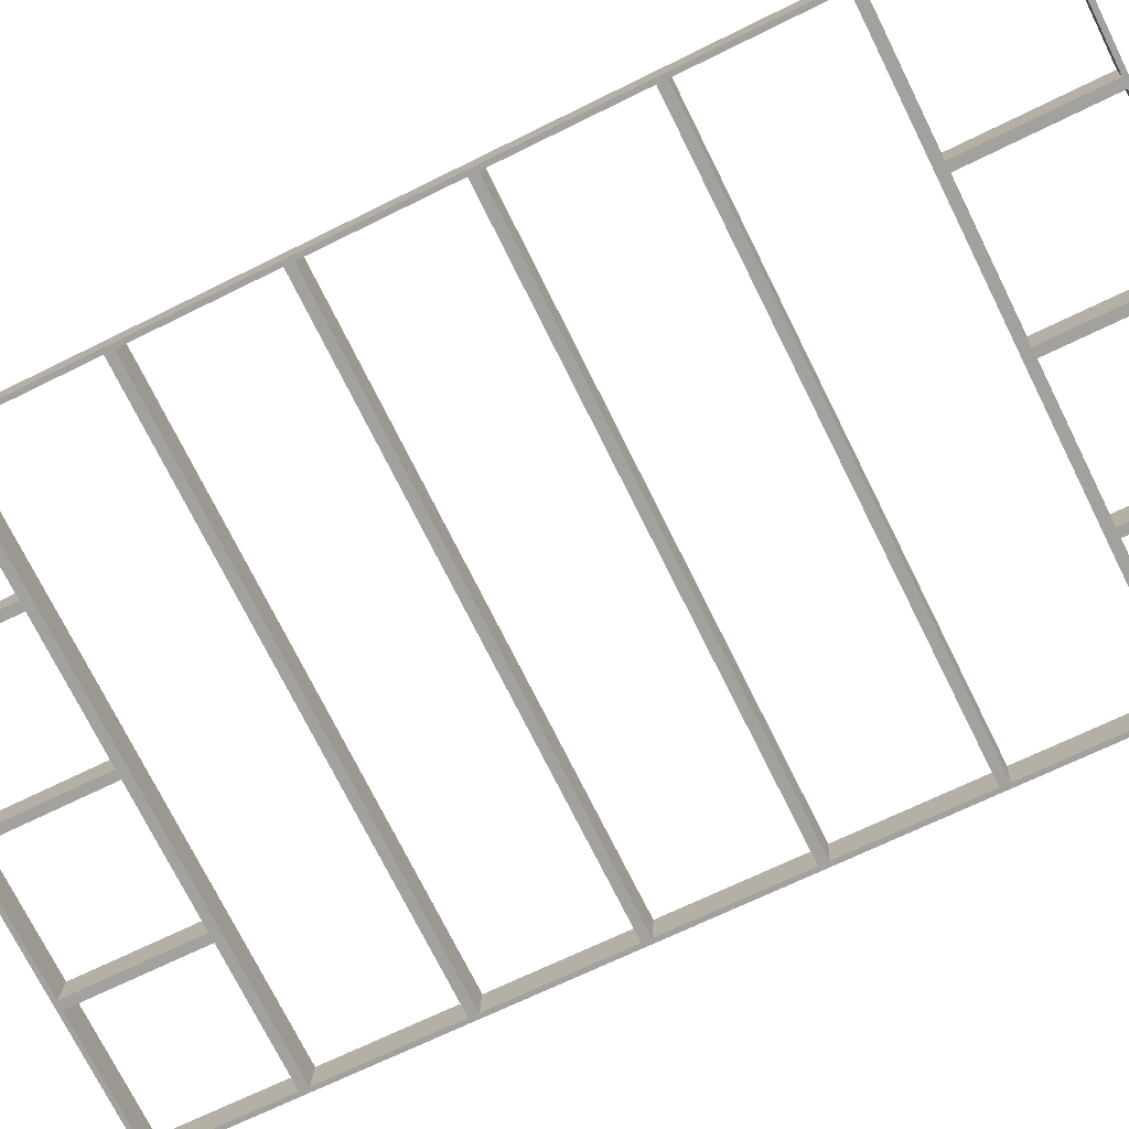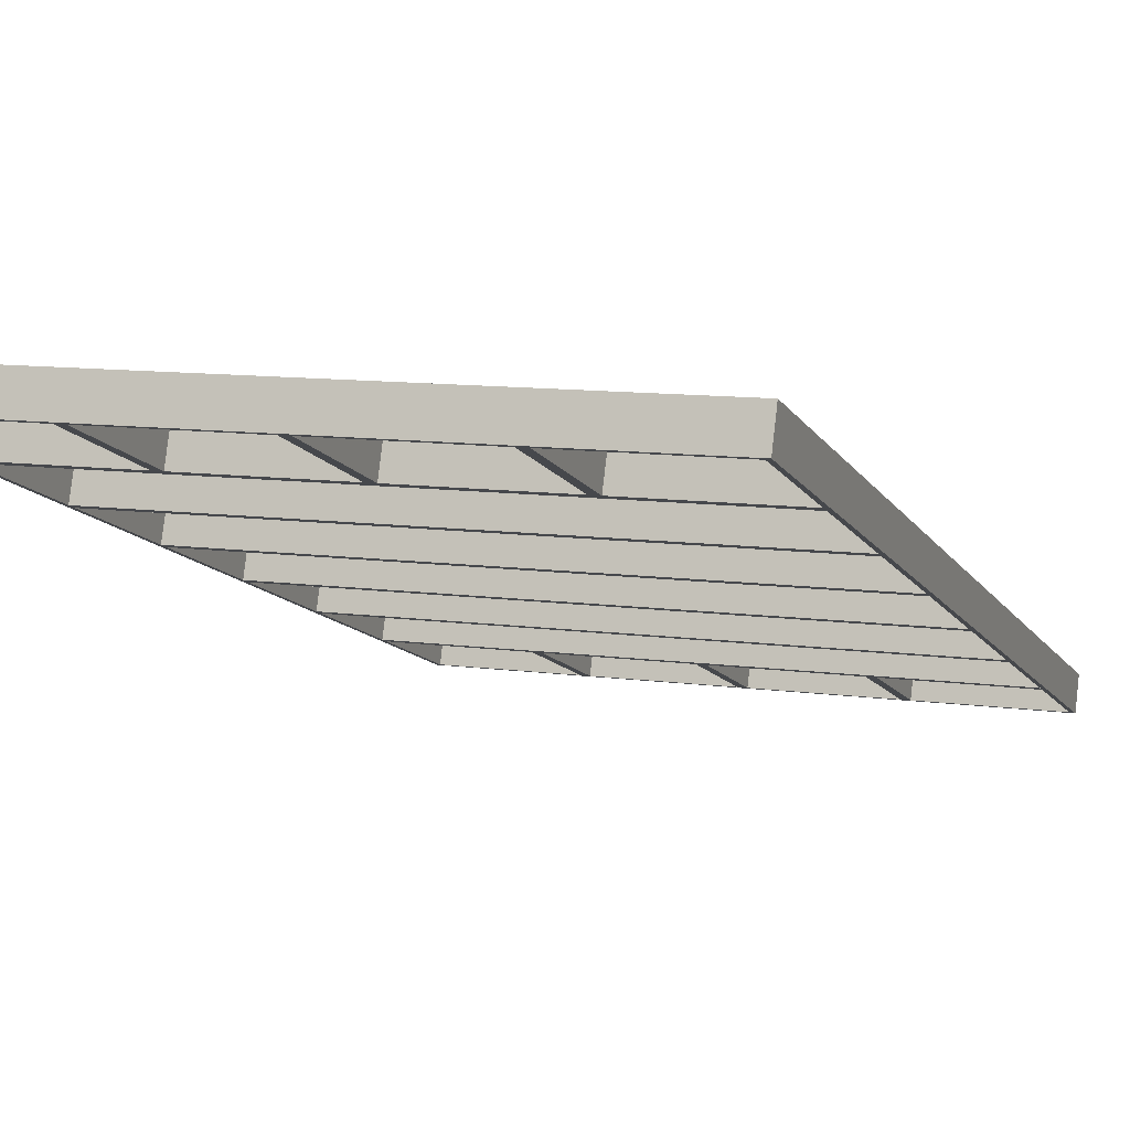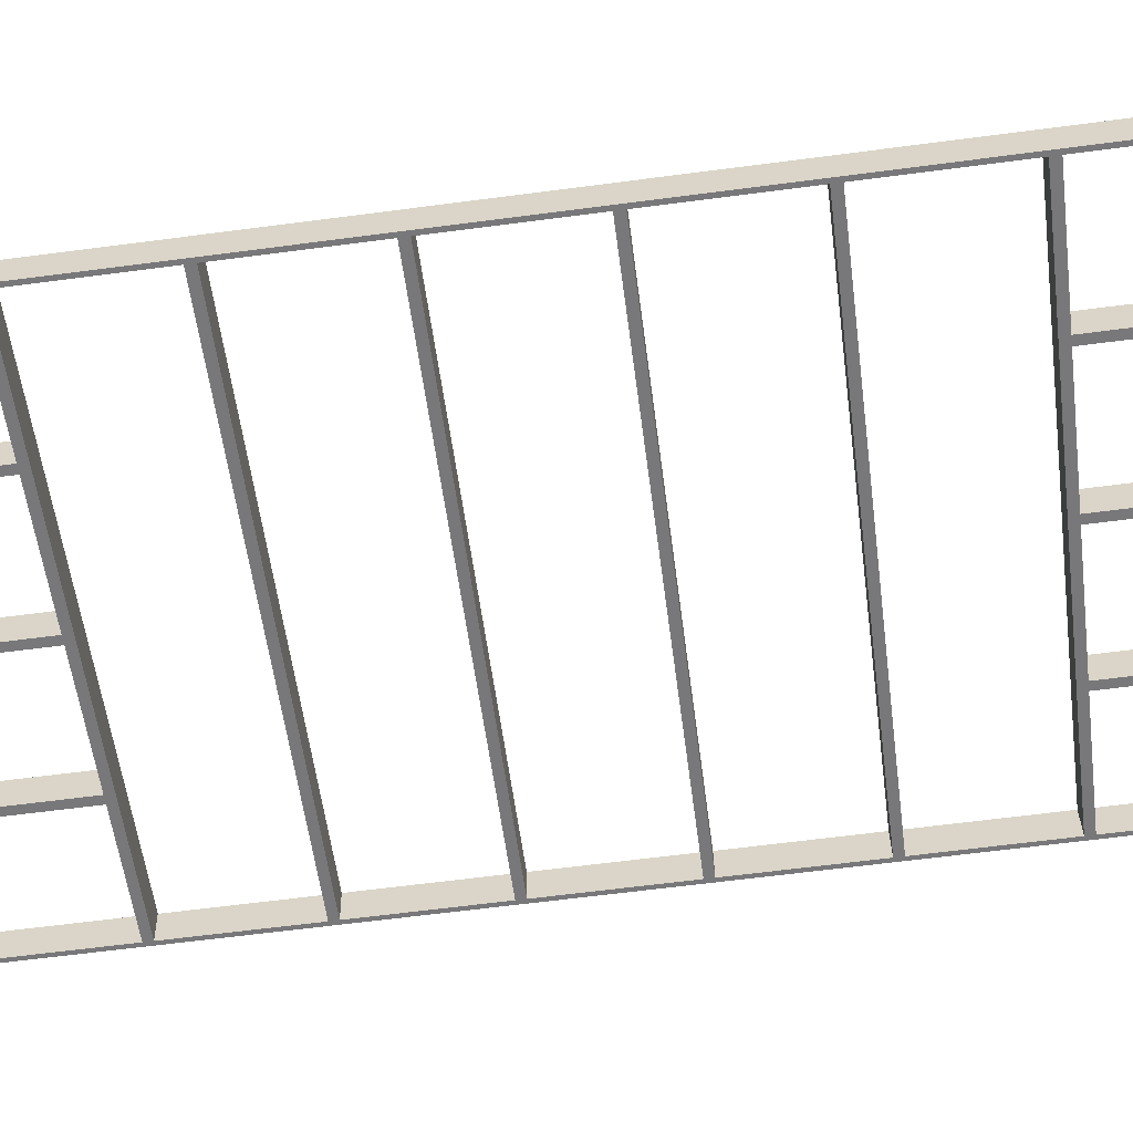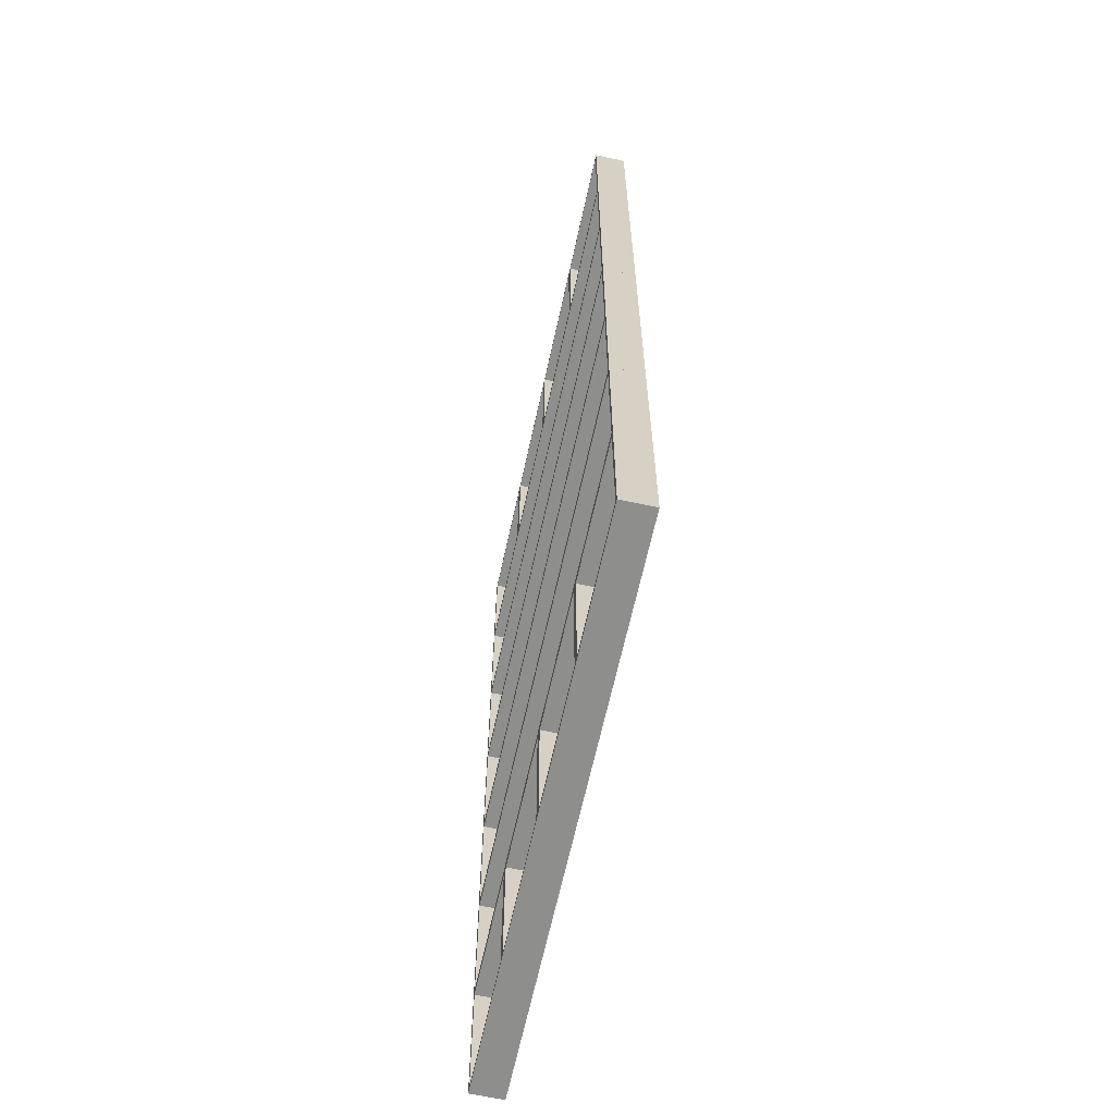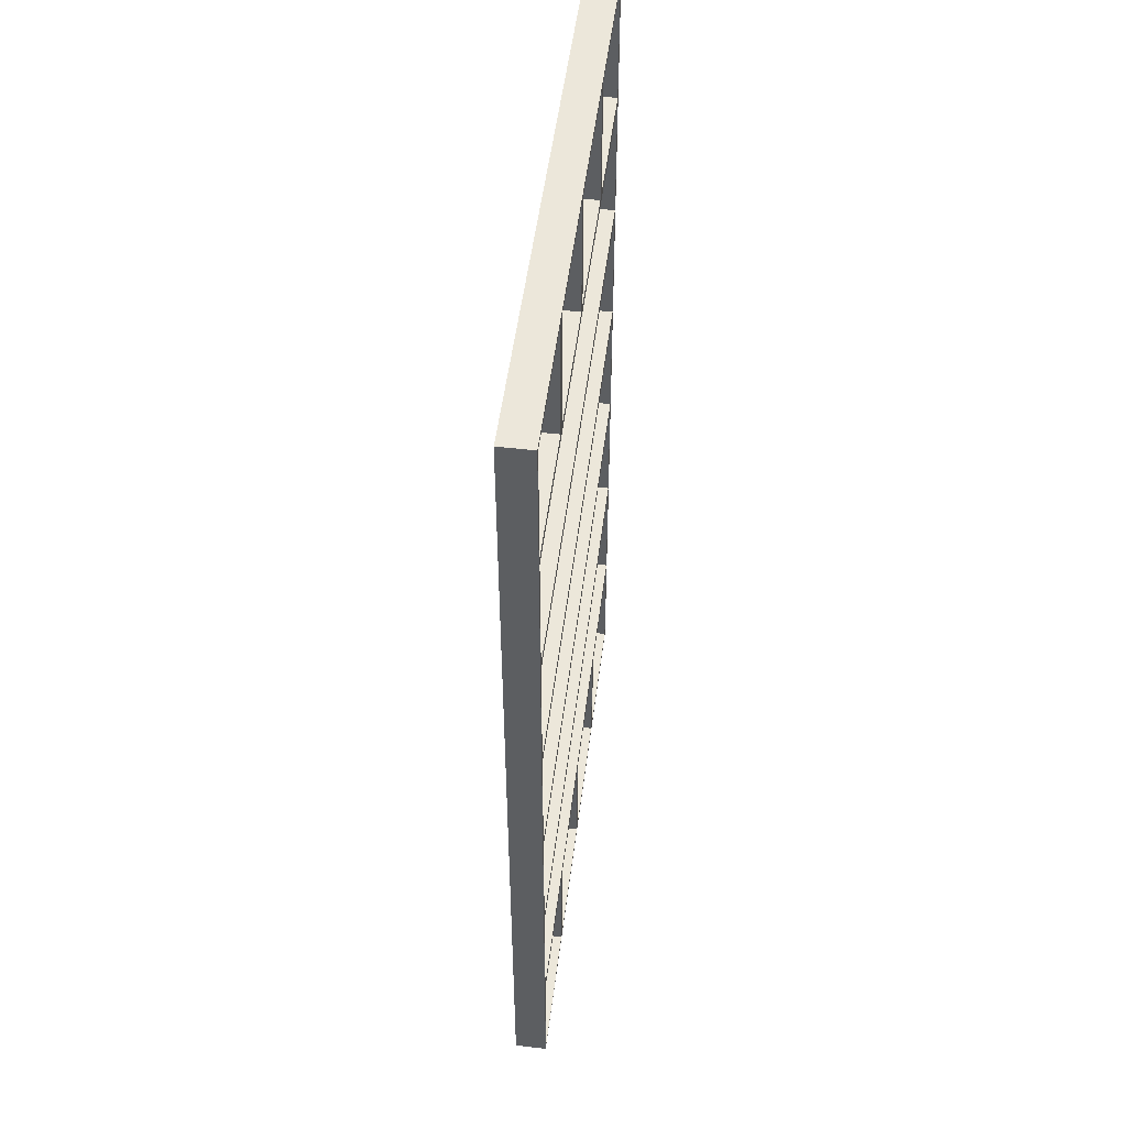
<metadata>
{"format":"obj","ext":"obj","renderer":"f3d","projection":"perspective","resolution":1024,"background":"white","views":[{"elev":-66.3,"azim":-63.3,"up":"+Y"},{"elev":-11.0,"azim":18.4,"up":"+Y"},{"elev":-64.4,"azim":97.5,"up":"+Y"},{"elev":-64.8,"azim":70.7,"up":"+Z"},{"elev":51.7,"azim":-89.8,"up":"+Z"}]}
</metadata>
<code>
g Mesh59 C17 framing lumber Model
v 55.06 95.71 11.25
v 53.64 90.35 11.25
v 54.39 90.25 11.25
v 54.31 95.81 11.25
v 54.31 95.81 -11.25
v 55.06 95.71 -11.25
v 54.39 90.25 -11.25
v 53.64 90.35 -11.25
f 1 2 3
f 2 1 4
f 1 5 4
f 5 1 6
f 1 7 6
f 7 1 3
f 2 7 3
f 7 2 8
f 4 8 2
f 8 4 5
f 5 7 8
f 7 5 6
g Mesh60 C18 framing lumber Model
v 55.06 95.71 -36.75
v 53.64 90.35 -36.75
v 54.39 90.25 -36.75
v 54.31 95.81 -36.75
v 54.31 95.81 -59.25
v 55.06 95.71 -59.25
v 54.39 90.25 -59.25
v 53.64 90.35 -59.25
f 9 10 11
f 10 9 12
f 9 13 12
f 13 9 14
f 9 15 14
f 15 9 11
f 10 15 11
f 15 10 16
f 12 16 10
f 16 12 13
f 13 15 16
f 15 13 14
g Mesh61 C19 framing lumber Model
v 55.06 95.71 -12.75
v 53.64 90.35 -12.75
v 54.39 90.25 -12.75
v 54.31 95.81 -12.75
v 54.31 95.81 -35.25
v 55.06 95.71 -35.25
v 54.39 90.25 -35.25
v 53.64 90.35 -35.25
f 17 18 19
f 18 17 20
f 17 21 20
f 21 17 22
f 17 23 22
f 23 17 19
f 18 23 19
f 23 18 24
f 20 24 18
f 24 20 21
f 21 23 24
f 23 21 22
g Mesh62 C20 framing lumber Model
v 55.06 95.71 35.25
v 53.64 90.35 35.25
v 54.39 90.25 35.25
v 54.31 95.81 35.25
v 54.31 95.81 12.75
v 55.06 95.71 12.75
v 54.39 90.25 12.75
v 53.64 90.35 12.75
f 25 26 27
f 26 25 28
f 25 29 28
f 29 25 30
f 25 31 30
f 31 25 27
f 26 31 27
f 31 26 32
f 28 32 26
f 32 28 29
f 29 31 32
f 31 29 30
g Mesh63 C21 framing lumber Model
v -39.11 107.3 -12.75
v -40.53 101.9 -12.75
v -39.78 101.8 -12.75
v -39.86 107.4 -12.75
v -39.86 107.4 -35.25
v -39.11 107.3 -35.25
v -39.78 101.8 -35.25
v -40.53 101.9 -35.25
f 33 34 35
f 34 33 36
f 33 37 36
f 37 33 38
f 33 39 38
f 39 33 35
f 34 39 35
f 39 34 40
f 36 40 34
f 40 36 37
f 37 39 40
f 39 37 38
g Mesh64 C22 framing lumber Model
v -39.11 107.3 11.25
v -40.53 101.9 11.25
v -39.78 101.8 11.25
v -39.86 107.4 11.25
v -39.86 107.4 -11.25
v -39.11 107.3 -11.25
v -39.78 101.8 -11.25
v -40.53 101.9 -11.25
f 41 42 43
f 42 41 44
f 41 45 44
f 45 41 46
f 41 47 46
f 47 41 43
f 42 47 43
f 47 42 48
f 44 48 42
f 48 44 45
f 45 47 48
f 47 45 46
g Mesh65 C23 framing lumber Model
v -39.11 107.3 -36.75
v -40.53 101.9 -36.75
v -39.78 101.8 -36.75
v -39.86 107.4 -36.75
v -39.86 107.4 -59.25
v -39.11 107.3 -59.25
v -39.78 101.8 -59.25
v -40.53 101.9 -59.25
f 49 50 51
f 50 49 52
f 49 53 52
f 53 49 54
f 49 55 54
f 55 49 51
f 50 55 51
f 55 50 56
f 52 56 50
f 56 52 53
f 53 55 56
f 55 53 54
g Mesh66 C24 framing lumber Model
v -39.11 107.3 35.25
v -40.53 101.9 35.25
v -39.78 101.8 35.25
v -39.86 107.4 35.25
v -39.86 107.4 12.75
v -39.11 107.3 12.75
v -39.78 101.8 12.75
v -40.53 101.9 12.75
f 57 58 59
f 58 57 60
f 57 61 60
f 61 57 62
f 57 63 62
f 63 57 59
f 58 63 59
f 63 58 64
f 60 64 58
f 64 60 61
f 61 63 64
f 63 61 62
g Mesh67 C25 framing lumber Model
v -39.11 107.3 83.25
v -40.53 101.9 83.25
v -39.78 101.8 83.25
v -39.86 107.4 83.25
v -39.86 107.4 60.75
v -39.11 107.3 60.75
v -39.78 101.8 60.75
v -40.53 101.9 60.75
f 65 66 67
f 66 65 68
f 65 69 68
f 69 65 70
f 65 71 70
f 71 65 67
f 66 71 67
f 71 66 72
f 68 72 66
f 72 68 69
f 69 71 72
f 71 69 70
g Mesh68 C26 framing lumber Model
v -39.86 107.4 -60.75
v -39.11 107.3 -60.75
v -40.53 101.9 -60.75
v -39.78 101.8 -60.75
v -39.86 107.4 -83.25
v -39.11 107.3 -83.25
v -39.78 101.8 -83.25
v -40.53 101.9 -83.25
f 74 75 76
f 75 74 73
f 74 77 73
f 77 74 78
f 74 79 78
f 79 74 76
f 75 79 76
f 79 75 80
f 73 80 75
f 80 73 77
f 77 79 80
f 79 77 78
g Mesh69 C27 framing lumber Model
v 55.06 95.71 83.25
v 53.64 90.35 83.25
v 54.39 90.25 83.25
v 54.31 95.81 83.25
v 54.31 95.81 60.75
v 55.06 95.71 60.75
v 54.39 90.25 60.75
v 53.64 90.35 60.75
f 81 82 83
f 82 81 84
f 81 85 84
f 85 81 86
f 81 87 86
f 87 81 83
f 82 87 83
f 87 82 88
f 84 88 82
f 88 84 85
f 85 87 88
f 87 85 86
g Mesh70 C28 framing lumber Model
v 55.06 95.71 -60.75
v 53.64 90.35 -60.75
v 54.39 90.25 -60.75
v 54.31 95.81 -60.75
v 54.31 95.81 -83.25
v 55.06 95.71 -83.25
v 54.39 90.25 -83.25
v 53.64 90.35 -83.25
f 89 90 91
f 90 89 92
f 89 93 92
f 93 89 94
f 89 95 94
f 95 89 91
f 90 95 91
f 95 90 96
f 92 96 90
f 96 92 93
f 93 95 96
f 95 93 94
g Mesh71 C29 framing lumber Model
v 31.98 98.55 -82.5
v 31.31 93.09 -83.25
v 31.31 93.09 -82.5
v 31.98 98.55 -83.25
v 54.31 95.81 -83.25
v 54.31 95.81 -82.5
v 53.64 90.35 -82.5
v 53.64 90.35 -83.25
f 97 98 99
f 98 97 100
f 97 101 100
f 101 97 102
f 97 103 102
f 103 97 99
f 98 103 99
f 103 98 104
f 100 104 98
f 104 100 101
f 101 103 104
f 103 101 102
g Mesh72 C30 framing lumber Model
v 8.159 101.5 -82.5
v 7.489 96.01 -83.25
v 7.489 96.01 -82.5
v 8.159 101.5 -83.25
v 30.49 98.73 -83.25
v 30.49 98.73 -82.5
v 29.82 93.27 -82.5
v 29.82 93.27 -83.25
f 105 106 107
f 106 105 108
f 105 109 108
f 109 105 110
f 105 111 110
f 111 105 107
f 106 111 107
f 111 106 112
f 108 112 106
f 112 108 109
f 109 111 112
f 111 109 110
g Mesh73 C31 framing lumber Model
v -15.66 104.4 -82.5
v -16.33 98.94 -83.25
v -16.33 98.94 -82.5
v -15.66 104.4 -83.25
v 6.67 101.7 -83.25
v 6.67 101.7 -82.5
v 6 96.2 -82.5
v 6 96.2 -83.25
f 113 114 115
f 114 113 116
f 113 117 116
f 117 113 118
f 113 119 118
f 119 113 115
f 114 119 115
f 119 114 120
f 116 120 114
f 120 116 117
f 117 119 120
f 119 117 118
g Mesh74 C_1_1 framing lumber Model
v -39.11 107.3 -82.5
v -39.78 101.8 -83.25
v -39.78 101.8 -82.5
v -39.11 107.3 -83.25
v -17.15 104.6 -83.25
v -17.15 104.6 -82.5
v -17.82 99.12 -82.5
v -17.82 99.12 -83.25
f 121 122 123
f 122 121 124
f 121 125 124
f 125 121 126
f 121 127 126
f 127 121 123
f 122 127 123
f 127 122 128
f 124 128 122
f 128 124 125
f 126 128 125
f 128 126 127
g Mesh75 C32 framing lumber Model
v 31.98 98.55 83.25
v 31.31 93.09 82.5
v 31.31 93.09 83.25
v 31.98 98.55 82.5
v 54.31 95.81 82.5
v 54.31 95.81 83.25
v 53.64 90.35 83.25
v 53.64 90.35 82.5
f 129 130 131
f 130 129 132
f 129 133 132
f 133 129 134
f 129 135 134
f 135 129 131
f 130 135 131
f 135 130 136
f 132 136 130
f 136 132 133
f 133 135 136
f 135 133 134
g Mesh76 C33 framing lumber Model
v -15.66 104.4 83.25
v -16.33 98.94 82.5
v -16.33 98.94 83.25
v -15.66 104.4 82.5
v 6.67 101.7 82.5
v 6.67 101.7 83.25
v 6 96.2 83.25
v 6 96.2 82.5
f 137 138 139
f 138 137 140
f 137 141 140
f 141 137 142
f 137 143 142
f 143 137 139
f 138 143 139
f 143 138 144
f 140 144 138
f 144 140 141
f 141 143 144
f 143 141 142
g Mesh77 C34 framing lumber Model
v 8.159 101.5 83.25
v 7.489 96.01 82.5
v 7.489 96.01 83.25
v 8.159 101.5 82.5
v 30.49 98.73 82.5
v 30.49 98.73 83.25
v 29.82 93.27 83.25
v 29.82 93.27 82.5
f 145 146 147
f 146 145 148
f 145 149 148
f 149 145 150
f 145 151 150
f 151 145 147
f 146 151 147
f 151 146 152
f 148 152 146
f 152 148 149
f 149 151 152
f 151 149 150
g Mesh78 C_1_2 framing lumber Model
v -39.11 107.3 83.25
v -39.78 101.8 82.5
v -39.78 101.8 83.25
v -39.11 107.3 82.5
v -17.15 104.6 82.5
v -17.15 104.6 83.25
v -17.82 99.12 83.25
v -17.82 99.12 82.5
f 153 154 155
f 154 153 156
f 153 157 156
f 157 153 158
f 153 159 158
f 159 153 155
f 154 159 155
f 159 154 160
f 156 160 154
f 160 156 157
f 158 160 157
f 160 158 159
g Mesh79 C35 framing lumber Model
v -39.11 107.3 59.25
v -40.53 101.9 59.25
v -39.78 101.8 59.25
v -39.86 107.4 59.25
v -39.86 107.4 36.75
v -39.11 107.3 36.75
v -39.78 101.8 36.75
v -40.53 101.9 36.75
f 161 162 163
f 162 161 164
f 161 165 164
f 165 161 166
f 161 167 166
f 167 161 163
f 162 167 163
f 167 162 168
f 164 168 162
f 168 164 165
f 165 167 168
f 167 165 166
g Mesh80 C36 framing lumber Model
v 55.06 95.71 59.25
v 53.64 90.35 59.25
v 54.39 90.25 59.25
v 54.31 95.81 59.25
v 54.31 95.81 36.75
v 55.06 95.71 36.75
v 54.39 90.25 36.75
v 53.64 90.35 36.75
f 169 170 171
f 170 169 172
f 169 173 172
f 173 169 174
f 169 175 174
f 175 169 171
f 170 175 171
f 175 170 176
f 172 176 170
f 176 172 173
f 173 175 176
f 175 173 174
g Mesh81 framing lumber Model
v 29.82 93.27 60.75
v 31.98 98.55 60.75
v 31.31 93.09 60.75
v 30.49 98.73 60.75
v 29.82 93.27 83.25
v 30.49 98.73 83.25
v 31.98 98.55 83.25
v 31.31 93.09 83.25
v 54.39 90.25 59.25
v 7.489 96.01 60.75
v 6 96.2 60.75
v -16.33 98.94 60.75
v -17.82 99.12 60.75
v -40.53 101.9 60.75
v -40.53 101.9 59.25
v -39.86 107.4 59.25
v -39.86 107.4 60.75
v -17.15 104.6 60.75
v -17.82 99.12 83.25
v -17.15 104.6 83.25
v -15.66 104.4 83.25
v -16.33 98.94 83.25
v -15.66 104.4 60.75
v 6.67 101.7 60.75
v 8.159 101.5 60.75
v 55.06 95.71 59.25
v 55.06 95.71 60.75
v 54.39 90.25 60.75
v 54.31 95.81 60.75
v 53.64 90.35 60.75
v 6.67 101.7 83.25
v 8.159 101.5 83.25
v 7.489 96.01 83.25
v 6 96.2 83.25
f 177 178 179
f 178 177 180
f 181 180 177
f 180 181 182
f 181 183 182
f 183 181 184
f 181 179 184
f 179 181 177
f 177 185 179
f 186 185 177
f 187 185 186
f 188 185 187
f 189 185 188
f 190 185 189
f 185 190 191
f 190 192 191
f 192 190 193
f 189 193 190
f 193 189 194
f 195 194 189
f 194 195 196
f 195 197 196
f 197 195 198
f 195 188 198
f 188 195 189
f 194 188 189
f 188 194 199
f 196 199 194
f 199 196 197
f 197 188 199
f 188 197 198
f 188 200 199
f 200 188 187
f 201 187 200
f 187 201 186
f 177 201 186
f 201 177 180
f 202 201 180
f 202 200 201
f 202 199 200
f 202 194 199
f 192 194 202
f 194 192 193
f 185 192 202
f 192 185 191
f 203 185 202
f 185 203 204
f 205 204 203
f 204 205 206
f 178 206 205
f 206 178 179
f 183 179 178
f 179 183 184
f 178 182 183
f 182 178 180
f 202 180 178
f 202 178 205
f 202 205 203
f 179 185 206
f 206 185 204
f 207 201 200
f 201 207 208
f 207 209 208
f 209 207 210
f 200 210 207
f 210 200 187
f 186 210 187
f 210 186 209
f 186 208 209
f 208 186 201
g Mesh82 framing lumber Model
v 54.39 90.25 -12.75
v 55.06 95.71 -11.25
v 54.39 90.25 -11.25
v 55.06 95.71 -12.75
v -39.86 107.4 -12.75
v -40.53 101.9 -12.75
v -40.53 101.9 -11.25
v -39.86 107.4 -11.25
f 211 212 213
f 212 211 214
f 211 215 214
f 215 211 216
f 211 217 216
f 217 211 213
f 213 218 217
f 218 213 212
f 212 215 218
f 215 212 214
f 215 217 218
f 217 215 216
g Mesh83 framing lumber Model
v -39.86 107.4 -60.75
v -40.53 101.9 -59.25
v -39.86 107.4 -59.25
v -40.53 101.9 -60.75
v -17.82 99.12 -60.75
v -17.15 104.6 -60.75
v 55.06 95.71 -59.25
v 54.39 90.25 -59.25
v -16.33 98.94 -60.75
v -15.66 104.4 -60.75
v -16.33 98.94 -83.25
v -15.66 104.4 -83.25
v -17.15 104.6 -83.25
v -17.82 99.12 -83.25
v 6.67 101.7 -60.75
v 8.159 101.5 -60.75
v 30.49 98.73 -60.75
v 31.98 98.55 -60.75
v 55.06 95.71 -60.75
v 54.39 90.25 -60.75
v 31.31 93.09 -60.75
v 29.82 93.27 -60.75
v 7.489 96.01 -60.75
v 6 96.2 -60.75
v 6.67 101.7 -83.25
v 6 96.2 -83.25
v 7.489 96.01 -83.25
v 8.159 101.5 -83.25
v 31.31 93.09 -83.25
v 29.82 93.27 -83.25
v 30.49 98.73 -83.25
v 31.98 98.55 -83.25
f 219 220 221
f 220 219 222
f 219 223 222
f 223 219 224
f 219 225 224
f 225 219 221
f 221 226 225
f 226 221 220
f 220 223 226
f 223 220 222
f 226 223 227
f 227 224 223
f 224 227 228
f 229 228 227
f 228 229 230
f 229 231 230
f 231 229 232
f 229 223 232
f 223 229 227
f 223 231 232
f 231 223 224
f 228 231 224
f 231 228 230
f 224 225 228
f 228 225 233
f 233 225 234
f 234 225 235
f 235 225 236
f 236 225 237
f 225 238 237
f 238 225 226
f 226 239 238
f 226 240 239
f 226 241 240
f 226 242 241
f 226 227 242
f 227 233 242
f 233 227 228
f 243 242 233
f 242 243 244
f 243 245 244
f 245 243 246
f 243 234 246
f 234 243 233
f 242 234 233
f 234 242 241
f 242 245 241
f 245 242 244
f 245 234 241
f 234 245 246
f 234 240 241
f 240 234 235
f 240 236 235
f 236 240 239
f 240 247 239
f 247 240 248
f 240 249 248
f 249 240 235
f 236 249 235
f 249 236 250
f 236 247 250
f 247 236 239
f 236 238 239
f 238 236 237
f 248 250 247
f 250 248 249
g Mesh84 framing lumber Model
v 54.39 90.25 -35.25
v -39.86 107.4 -35.25
v -40.53 101.9 -35.25
v 55.06 95.71 -35.25
v 54.39 90.25 -36.75
v 55.06 95.71 -36.75
v -39.86 107.4 -36.75
v -40.53 101.9 -36.75
f 251 252 253
f 252 251 254
f 255 254 251
f 254 255 256
f 255 257 256
f 257 255 258
f 255 253 258
f 253 255 251
f 253 257 258
f 257 253 252
f 254 257 252
f 257 254 256
g Mesh85 framing lumber Model
v 54.39 90.25 12.75
v -39.86 107.4 12.75
v -40.53 101.9 12.75
v 55.06 95.71 12.75
v 54.39 90.25 11.25
v 55.06 95.71 11.25
v -39.86 107.4 11.25
v -40.53 101.9 11.25
f 259 260 261
f 260 259 262
f 263 262 259
f 262 263 264
f 263 265 264
f 265 263 266
f 263 261 266
f 261 263 259
f 261 265 266
f 265 261 260
f 262 265 260
f 265 262 264
g Mesh86 framing lumber Model
v 54.39 90.25 35.25
v 55.06 95.71 36.75
v 54.39 90.25 36.75
v 55.06 95.71 35.25
v -39.86 107.4 35.25
v -40.53 101.9 35.25
v -40.53 101.9 36.75
v -39.86 107.4 36.75
f 267 268 269
f 268 267 270
f 267 271 270
f 271 267 272
f 267 273 272
f 273 267 269
f 269 274 273
f 274 269 268
f 268 271 274
f 271 268 270
f 271 273 274
f 273 271 272

</code>
